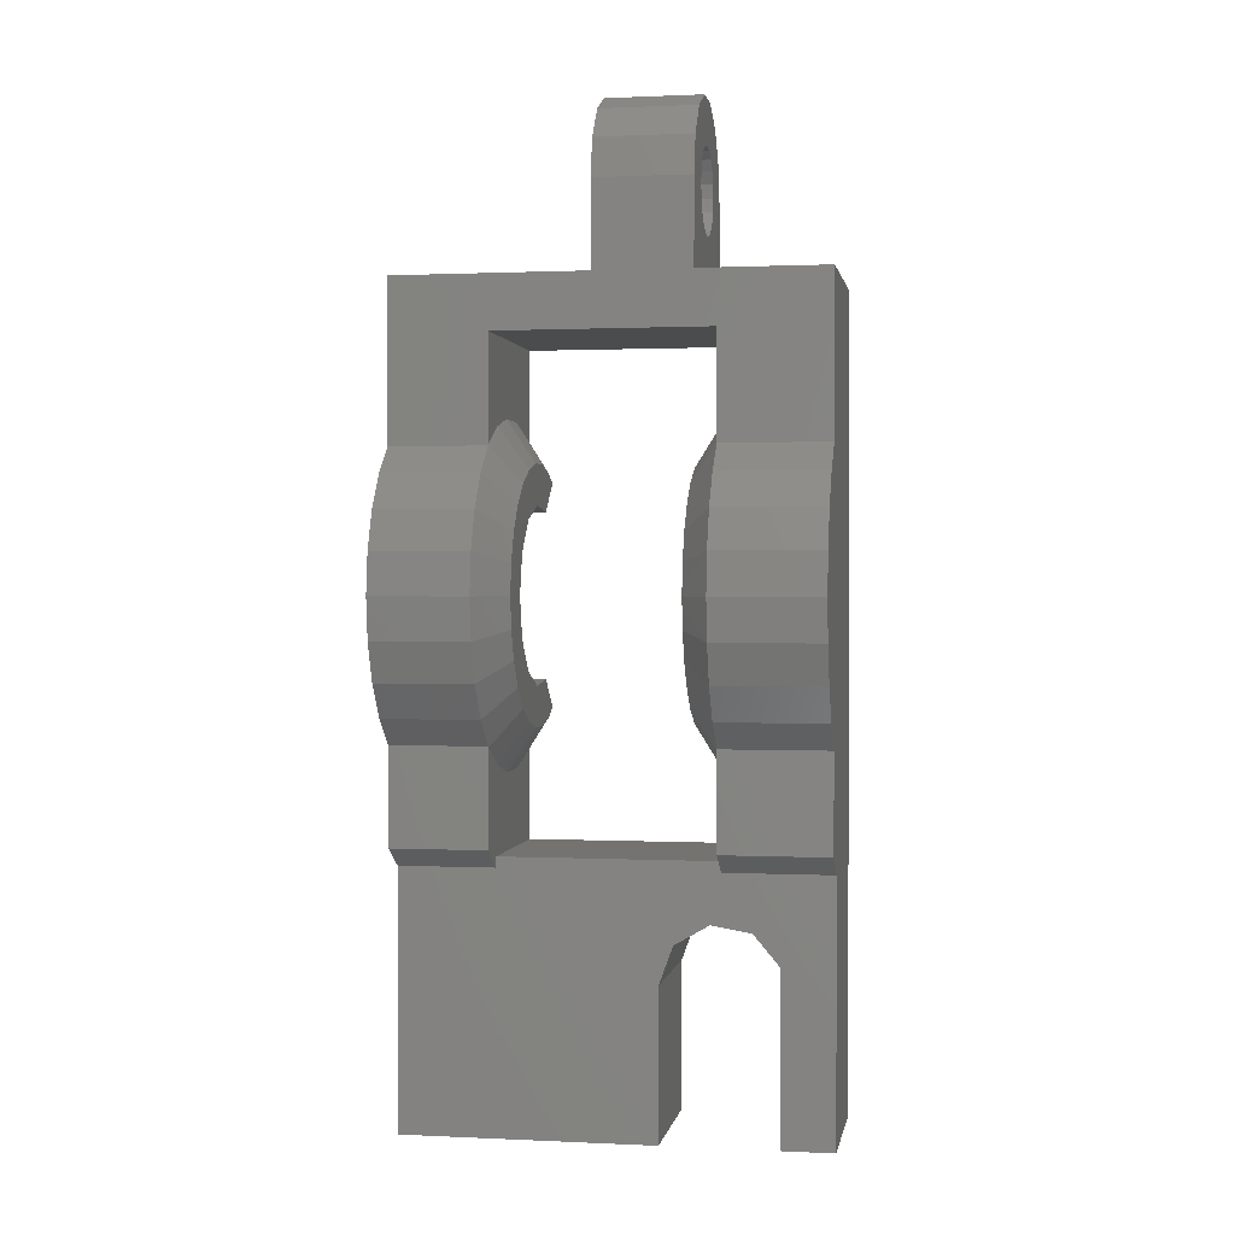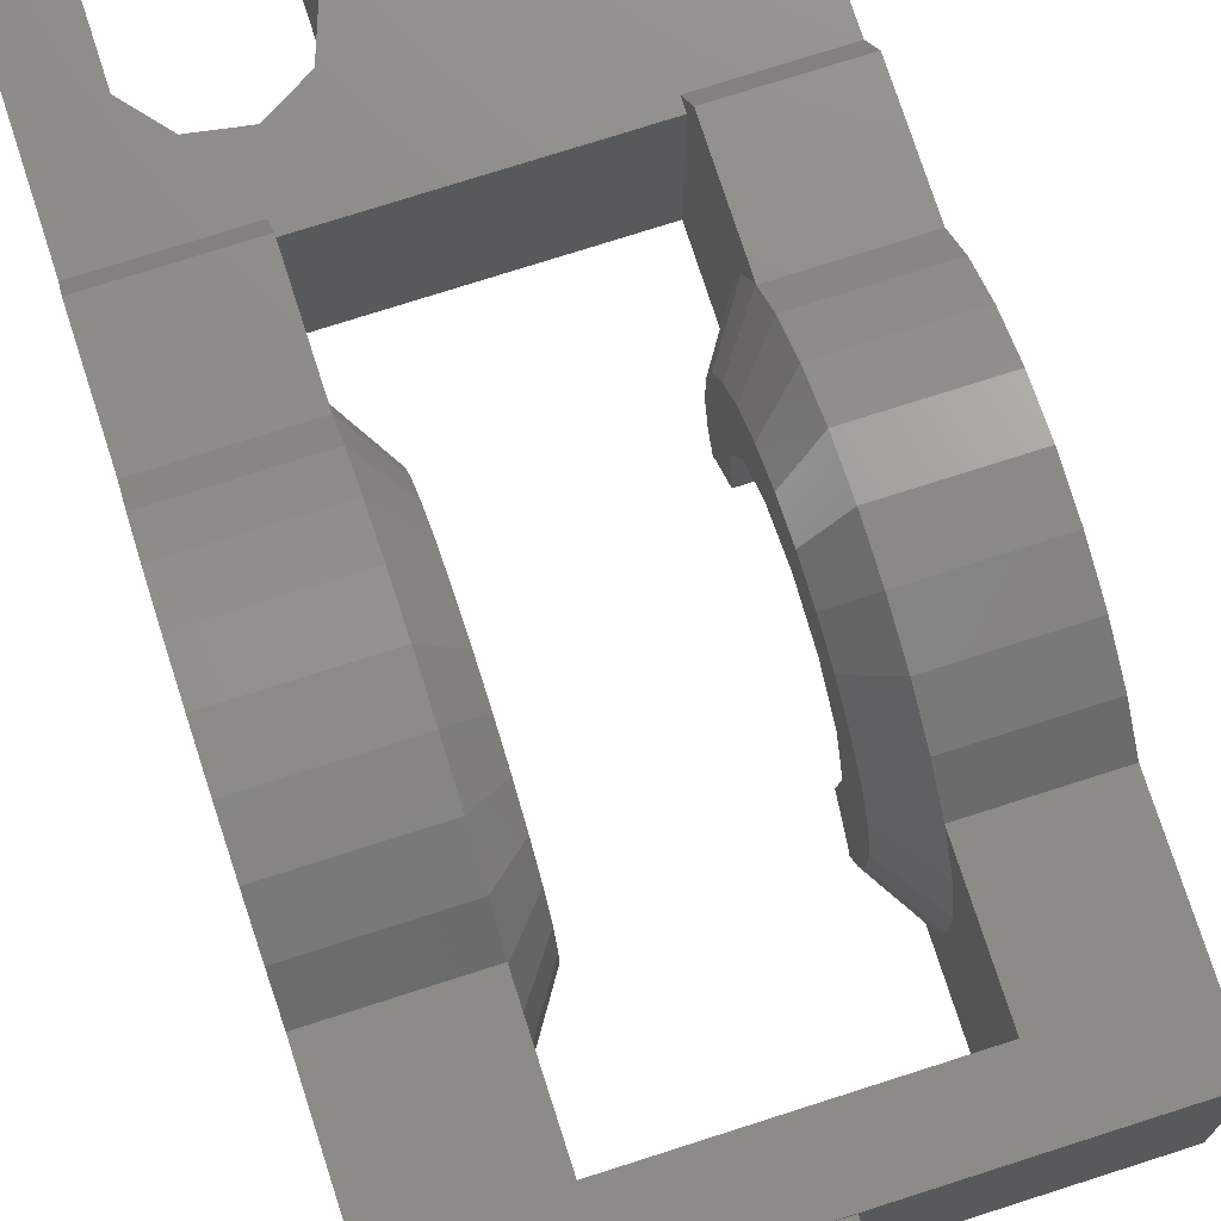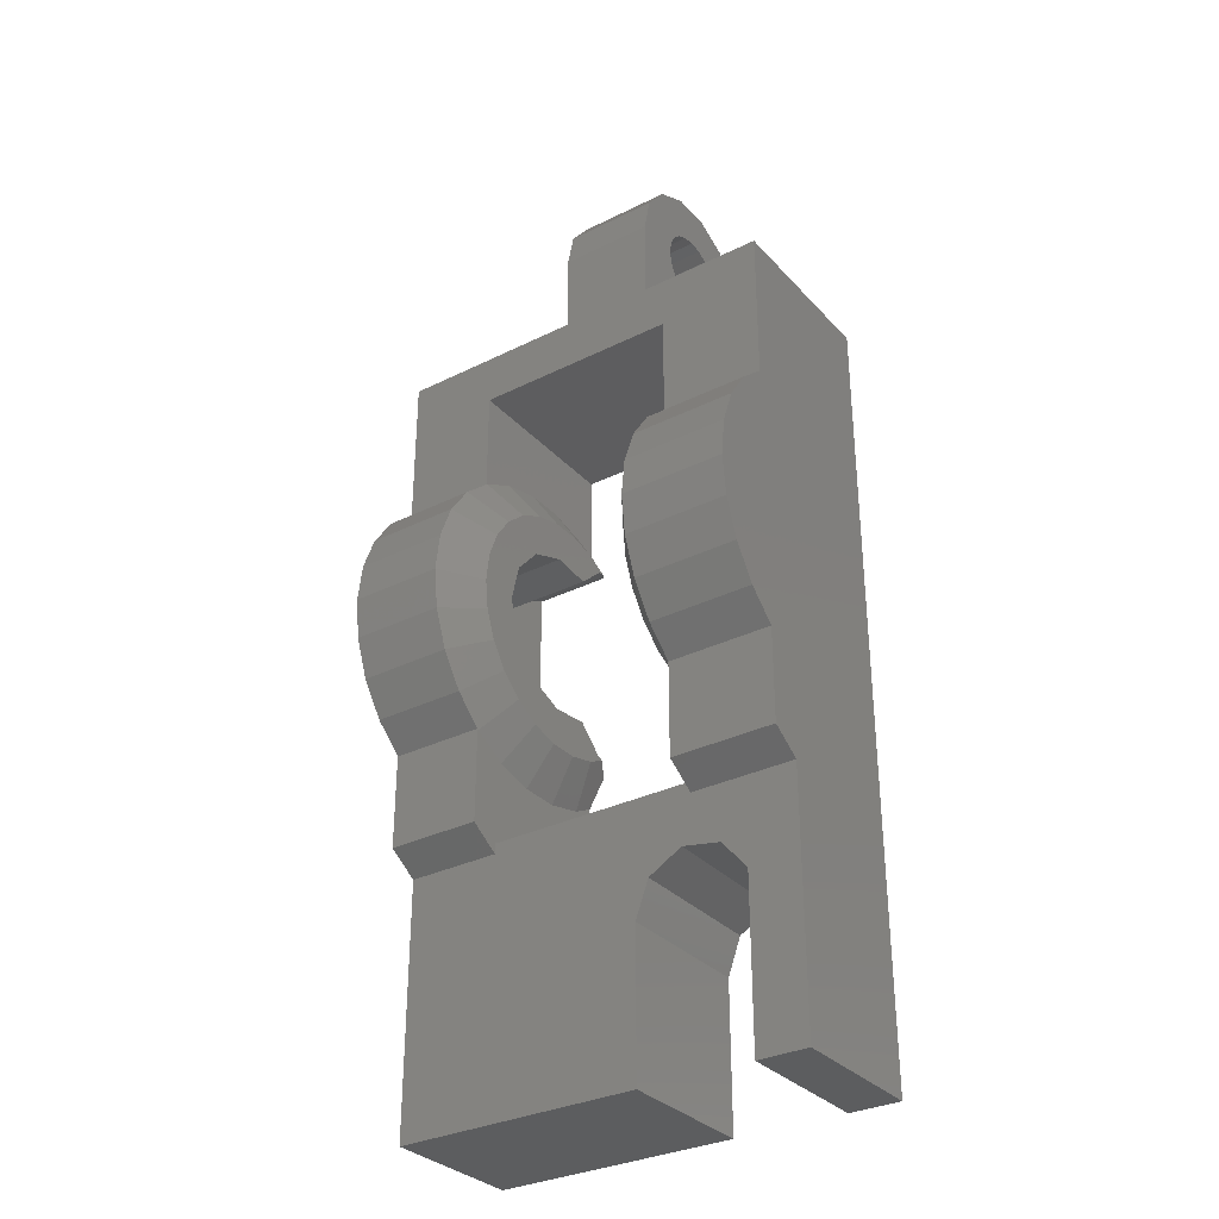
<metadata>
{"format":"stl","ext":"stl","renderer":"f3d","projection":"perspective","resolution":1024,"background":"white","views":[{"elev":0.8,"azim":10.0,"up":"+Y"},{"elev":74.7,"azim":162.2,"up":"+Z"},{"elev":-32.2,"azim":34.8,"up":"+Y"}]}
</metadata>
<code>
# stl→obj: 328 verts, 708 faces
v 1.847e-15 22.52 -9.937
v 2.213e-15 23.08 -11
v 2.213e-15 36.92 -11
v 1.202e-15 37.94 -8.064
v 1.847e-15 37.48 -9.937
v 8.695e-16 37.94 -7.1
v 8.695e-16 22.06 -7.1
v 1.202e-15 22.06 -8.064
v 1.347e-15 10 -11
v -2.416 10 -11
v 1.347e-15 23.08 -11
v -2.416 13.94 -11
v -3.625 15.38 -11
v -5.478 15.71 -11
v -7.107 14.77 -11
v -5 23.08 -11
v -5 18.5 -11
v -7.75 13 -11
v -7.75 10 -11
v -19.5 10 -11
v -18 35.54 -11
v -19.5 44 -11
v -10.5 43 -11
v -10.5 44 -11
v -15 41.5 -11
v -2 31.14 -11
v -2 28.86 -11
v 1.347e-15 36.92 -11
v -6 44 -11
v 1.347e-15 44 -11
v -2 35.54 -11
v -5 41.5 -11
v -6 43 -11
v -5.791 35.54 -11
v -5.347 36.32 -11
v -5 36.92 -11
v -5.737 35.65 -11
v -15 35.54 -11
v -15 18.5 -11
v -15 24.46 -11
v -18 24.46 -11
v -5.737 24.35 -11
v -2 24.46 -11
v -5.791 24.46 -11
v 1.217e-15 22.52 -9.937
v 9.876e-16 22.06 -8.064
v 4.899e-16 18 -4
v 4.899e-16 6 -4
v 1.347e-15 6 -11
v 3.062e-16 44 -2.5
v 9.876e-16 37.94 -8.064
v 1.217e-15 37.48 -9.937
v 3.062e-16 18.94 -2.5
v -6 44 -2.6
v -19.5 44 -2.5
v -10.5 44 -2.6
v -6 48 -11
v -6 46.38 -5.624
v -6 46.82 -5.182
v -6 48 -2.6
v -6 48 -4.8
v -6 48.62 -4.898
v -6 49.82 -3.016
v -6 49.82 -10.58
v -6 49.62 -5.624
v -6 49.9 -6.182
v -6 51.28 -4.181
v -6 49.18 -5.182
v -6 47.38 -4.898
v -6 52.09 -5.865
v -6 50 -6.8
v -6 49.18 -8.418
v -6 48.62 -8.702
v -6 52.09 -7.735
v -6 49.62 -7.976
v -6 46.1 -6.182
v -6 46 -6.8
v -6 49.9 -7.418
v -6 46.1 -7.418
v -6 51.28 -9.419
v -6 48 -8.8
v -6 47.38 -8.702
v -6 46.82 -8.418
v -6 46.38 -7.976
v -10.5 48 -11
v -10.5 46 -6.8
v -10.5 47.38 -4.898
v -10.5 48 -2.6
v -10.5 48.62 -4.898
v -10.5 49.82 -3.016
v -10.5 49.9 -6.182
v -10.5 51.28 -4.181
v -10.5 49.9 -7.418
v -10.5 52.09 -5.865
v -10.5 52.09 -7.735
v -10.5 51.28 -9.419
v -10.5 49.82 -10.58
v -10.5 47.38 -8.702
v -10.5 48 -8.8
v -10.5 49.62 -7.976
v -10.5 49.18 -8.418
v -10.5 48.62 -8.702
v -10.5 50 -6.8
v -10.5 49.62 -5.624
v -10.5 49.18 -5.182
v -10.5 48 -4.8
v -10.5 46.82 -5.182
v -10.5 46.1 -6.182
v -10.5 46.38 -5.624
v -10.5 46.1 -7.418
v -10.5 46.82 -8.418
v -10.5 46.38 -7.976
v -19.5 6 -4
v -19.5 18 -4
v -19.5 6 -11
v -19.5 23.47 -2.5
v -19.5 18.94 -2.5
v -19.5 23.42 -2.555
v -19.5 22.52 -4.263
v -19.5 22.06 -6.136
v -19.5 22.06 -7.1
v -19.5 37.94 -7.1
v -19.5 37.94 -6.136
v -19.5 37.48 -4.263
v -19.5 36.58 -2.555
v -19.5 36.53 -2.5
v -7.75 6 -11
v -7.75 13 -4
v -7.75 6 -4
v -7.107 14.77 -4
v -5.478 15.71 -4
v -3.625 15.38 -4
v -2.416 13.94 -4
v -2.416 6 -11
v -2.416 6 -4
v -2 26.17 -8.554
v -2 25.93 -6.606
v -2 27.28 -10.17
v -2 26.63 -4.771
v -2 28.09 -3.47
v -2 30 -3
v -2 31.91 -3.47
v -2 33.37 -4.771
v -2 34.07 -6.606
v -2 33.83 -8.554
v -2 32.72 -10.17
v -2 26.16 -8.529
v -2 24.98 -9.818
v -5.861 24.51 -10.89
v -6.12 24.71 -10.43
v -6.3 24.85 -10.11
v -6.3 24.98 -9.818
v -5 22.52 -9.937
v -5 23.47 -2.5
v -5 24.7 -1.112
v -5 26.28 -0.01635
v -5 28.09 0.6675
v -5 30 0.9
v -5 31.91 0.6675
v -5 33.72 -0.01635
v -5 35.3 -1.112
v -5 36.53 -2.5
v -5 34.01 -7.1
v -5 37.94 -7.1
v -5 41.5 -2.5
v -5 34.07 -6.606
v -5 33.37 -4.771
v -5 37.48 -9.937
v -5 37.94 -8.064
v -5 28.09 -3.47
v -5 30 -3
v -5 31.91 -3.47
v -5 26.63 -4.771
v -5 18.94 -2.5
v -5 25.93 -6.606
v -5 25.99 -7.1
v -5 22.06 -7.1
v -5 22.06 -8.064
v -5 18.5 -4
v -5 18 -4
v -15 18.5 -4
v -15 22.07 -8.1
v -15 24.98 -9.818
v -15 22.06 -8.064
v -15 22.06 -6.136
v -15 22.52 -4.263
v -15 23.42 -2.555
v -15 23.47 -2.5
v -15 18.94 -2.5
v -15 18 -4
v -15 26.11 -8.1
v -15 26.16 -8.529
v -18 24.98 -9.818
v -18 35.02 -9.818
v -18 33.69 -8.365
v -18 30 -7.1
v -18 31.95 -7.425
v -18 28.05 -7.425
v -18 26.31 -8.365
v -15 35.02 -9.818
v -15 37.93 -8.1
v -15 36.53 -2.5
v -15 36.58 -2.555
v -15 41.5 -2.5
v -15 37.48 -4.263
v -15 37.94 -6.136
v -15 37.94 -8.064
v -15 33.84 -8.529
v -15 33.89 -8.1
v -6.3 35.61 -9.228
v -5.861 35.49 -10.89
v -6.3 35.15 -10.11
v -6.3 35.02 -9.818
v -2 35.02 -9.818
v -2 33.84 -8.529
v -7.152e-16 36.53 -2.5
v -7.152e-16 23.47 -2.5
v -15 36.23 -2.152
v -19.5 35.3 -1.112
v -15 35.3 -1.112
v -19.5 24.7 -1.112
v -19.5 26.28 -0.01635
v -19.5 28.09 0.6675
v -19.5 30 0.9
v -19.5 31.91 0.6675
v -19.5 33.72 -0.01635
v -15 23.77 -2.152
v -15 24.7 -1.112
v -6.3 33.84 -8.529
v -6.3 34.07 -6.606
v -6.3 26.16 -8.529
v -6.3 25.93 -6.606
v -6.3 24.39 -9.228
v -6.3 24.04 -7.823
v -6.3 24.04 -6.377
v -6.3 24.39 -4.972
v -6.3 25.06 -3.692
v -6.3 26.02 -2.609
v -6.3 27.21 -1.787
v -6.3 26.63 -4.771
v -6.3 28.56 -1.274
v -6.3 28.09 -3.47
v -6.3 30 -1.1
v -6.3 30 -3
v -6.3 31.44 -1.274
v -6.3 32.79 -1.787
v -6.3 31.91 -3.47
v -6.3 33.98 -2.609
v -6.3 34.94 -3.692
v -6.3 33.37 -4.771
v -6.3 35.61 -4.972
v -6.3 35.96 -6.377
v -6.3 35.96 -7.823
v -5 22.06 -6.136
v -5 37.48 -4.263
v -5 37.94 -6.136
v -5 36.58 -2.555
v -5 23.42 -2.555
v -5 22.52 -4.263
v -1.193e-15 35.3 -1.112
v -1.571e-15 33.72 -0.01635
v -1.806e-15 31.91 0.6675
v -1.887e-15 30 0.9
v -1.806e-15 28.09 0.6675
v -1.571e-15 26.28 -0.01635
v -1.193e-15 24.7 -1.112
v -13.7 26.02 -2.609
v -13.7 25.06 -3.692
v -13.7 24.39 -4.972
v -13.7 24.04 -6.377
v -13.7 24.04 -7.823
v -15 22.52 -9.937
v -15 23.08 -11
v -18 26.16 -8.529
v -18 25.93 -6.606
v -13.7 25.93 -6.606
v -13.7 26.16 -8.529
v -18 33.37 -4.771
v -18 34.07 -6.606
v -18 31.91 -3.47
v -18 33.84 -8.529
v -18 30 -3
v -18 28.09 -3.47
v -18 26.63 -4.771
v -13.7 34.07 -6.606
v -13.7 33.84 -8.529
v -15 36.92 -11
v -15 37.48 -9.937
v -13.7 35.61 -9.228
v -13.7 35.96 -7.823
v -13.7 35.96 -6.377
v -13.7 35.61 -4.972
v -13.7 34.94 -3.692
v -15 34.73 -0.7175
v -15 33.72 -0.01635
v -15 32.92 0.2875
v -15 31.91 0.6675
v -15 30.78 0.805
v -15 30 0.9
v -15 28.09 0.6675
v -15 29.22 0.805
v -15 27.08 0.2875
v -15 26.28 -0.01635
v -15 25.27 -0.7175
v -13.7 27.21 -1.787
v -13.7 26.63 -4.771
v -13.7 24.39 -9.228
v -13.7 24.85 -10.11
v -13.7 24.98 -9.818
v -13.7 33.37 -4.771
v -13.7 31.91 -3.47
v -13.7 28.09 -3.47
v -13.7 30 -1.1
v -13.7 30 -3
v -13.7 32.79 -1.787
v -13.7 35.02 -9.818
v -13.7 35.15 -10.11
v -13.7 33.98 -2.609
v -13.7 31.44 -1.274
v -13.7 28.56 -1.274
v -14.65 23.68 -11
v -14.26 24.35 -11
v -14.21 24.46 -11
v -14.14 24.51 -10.89
v -14.26 35.65 -11
v -14.21 35.54 -11
v -13.88 35.29 -10.43
v -14.14 35.49 -10.89
f 1 2 3
f 4 1 5
f 5 1 3
f 6 1 4
f 7 1 6
f 8 1 7
f 9 10 11
f 11 10 12
f 11 12 13
f 13 14 11
f 14 15 11
f 16 11 17
f 18 19 20
f 18 20 15
f 21 20 22
f 23 22 24
f 25 22 23
f 26 11 27
f 28 29 30
f 31 29 28
f 28 3 11
f 11 26 28
f 32 29 31
f 26 31 28
f 25 23 33
f 33 29 32
f 25 33 32
f 34 35 36
f 34 37 35
f 38 22 25
f 17 20 39
f 40 20 41
f 41 20 21
f 38 21 22
f 39 20 40
f 15 20 17
f 15 17 11
f 42 11 16
f 27 11 43
f 11 42 44
f 11 44 43
f 11 3 2
f 36 32 31
f 34 36 31
f 11 2 1
f 45 11 1
f 45 1 8
f 46 45 8
f 46 8 7
f 47 48 49
f 11 47 9
f 9 47 49
f 45 47 11
f 46 47 45
f 7 47 46
f 6 47 7
f 50 47 6
f 30 6 51
f 30 51 52
f 30 52 28
f 50 6 30
f 53 47 50
f 6 4 51
f 5 52 4
f 4 52 51
f 3 28 5
f 5 28 52
f 50 30 54
f 50 54 55
f 24 55 56
f 54 56 55
f 55 24 22
f 54 30 29
f 29 33 57
f 58 59 60
f 61 62 63
f 64 29 57
f 65 66 67
f 68 65 67
f 60 59 63
f 59 69 63
f 69 61 63
f 63 62 67
f 62 68 67
f 67 66 70
f 66 71 70
f 72 73 74
f 70 75 74
f 75 72 74
f 54 58 60
f 54 76 58
f 54 77 76
f 71 78 70
f 54 79 77
f 78 75 70
f 73 80 74
f 81 80 73
f 82 80 81
f 82 64 80
f 83 64 82
f 83 29 64
f 84 29 83
f 79 29 84
f 54 29 79
f 85 23 24
f 86 24 56
f 87 56 88
f 89 88 90
f 91 90 92
f 93 92 94
f 85 94 95
f 85 95 96
f 85 96 97
f 85 98 99
f 100 85 101
f 85 102 101
f 103 92 93
f 85 100 94
f 100 93 94
f 104 90 91
f 105 90 104
f 91 92 103
f 106 88 89
f 87 88 106
f 107 56 87
f 86 56 108
f 109 56 107
f 108 56 109
f 110 24 86
f 111 85 112
f 112 24 110
f 85 24 112
f 85 111 98
f 102 85 99
f 89 90 105
f 113 114 115
f 116 114 117
f 115 114 116
f 115 116 118
f 115 118 119
f 119 120 115
f 120 121 115
f 121 122 115
f 123 55 122
f 124 55 123
f 125 126 55
f 125 55 124
f 122 55 22
f 122 22 20
f 122 20 115
f 20 19 115
f 115 19 127
f 19 18 128
f 127 19 128
f 129 127 128
f 128 18 15
f 130 128 15
f 130 15 14
f 131 130 14
f 131 14 13
f 132 131 13
f 13 12 132
f 132 12 133
f 12 10 133
f 133 10 134
f 133 134 135
f 10 9 134
f 134 9 49
f 136 137 138
f 138 137 139
f 138 139 140
f 138 140 141
f 138 141 142
f 138 142 143
f 138 143 144
f 138 144 145
f 138 145 146
f 138 146 26
f 138 26 27
f 147 136 148
f 148 136 138
f 138 27 148
f 148 27 43
f 149 150 44
f 44 150 151
f 44 151 152
f 44 152 148
f 44 148 43
f 44 42 149
f 153 150 16
f 16 150 149
f 16 149 42
f 154 155 156
f 156 157 154
f 154 157 158
f 154 158 159
f 154 159 160
f 154 160 161
f 154 161 162
f 163 162 164
f 162 165 32
f 166 167 162
f 32 36 168
f 164 32 169
f 162 32 164
f 170 154 171
f 162 167 172
f 162 172 171
f 162 171 154
f 173 154 170
f 163 166 162
f 154 173 174
f 175 176 174
f 176 177 174
f 177 178 174
f 17 174 153
f 178 153 174
f 16 17 153
f 17 179 174
f 179 180 174
f 169 32 168
f 175 174 173
f 39 181 17
f 17 181 179
f 181 39 40
f 182 181 40
f 183 182 40
f 184 181 182
f 185 186 181
f 187 181 186
f 188 181 187
f 189 181 188
f 190 181 189
f 184 185 181
f 191 183 192
f 191 182 183
f 193 183 41
f 41 183 40
f 21 194 195
f 196 21 197
f 197 21 195
f 198 21 196
f 199 21 198
f 193 21 199
f 41 21 193
f 194 21 38
f 200 194 38
f 200 38 25
f 201 200 25
f 202 203 204
f 203 205 204
f 205 206 204
f 204 207 25
f 207 201 25
f 206 207 204
f 208 200 209
f 201 209 200
f 204 25 32
f 165 204 32
f 36 35 168
f 168 35 210
f 35 37 210
f 210 37 211
f 210 211 212
f 211 37 34
f 213 212 211
f 31 213 34
f 34 213 211
f 214 213 31
f 145 215 214
f 145 214 146
f 214 31 146
f 31 26 146
f 53 174 180
f 47 53 180
f 181 180 179
f 190 180 181
f 130 180 113
f 113 180 190
f 113 190 114
f 129 128 113
f 131 180 130
f 47 180 131
f 135 47 133
f 48 47 135
f 132 133 47
f 128 130 113
f 131 132 47
f 216 53 50
f 162 216 50
f 55 204 50
f 55 202 204
f 217 154 174
f 165 162 50
f 217 53 216
f 174 53 217
f 126 202 55
f 204 165 50
f 49 48 135
f 134 49 135
f 56 54 60
f 88 56 60
f 60 63 90
f 88 60 90
f 63 67 92
f 90 63 92
f 70 94 67
f 67 94 92
f 74 95 70
f 70 95 94
f 80 96 74
f 74 96 95
f 64 97 80
f 80 97 96
f 57 85 64
f 64 85 97
f 33 23 57
f 57 23 85
f 99 98 82
f 81 99 82
f 73 102 99
f 81 73 99
f 72 101 102
f 73 72 102
f 75 100 101
f 72 75 101
f 78 93 100
f 75 78 100
f 71 103 93
f 78 71 93
f 66 91 103
f 71 66 103
f 65 104 91
f 66 65 91
f 68 105 104
f 65 68 104
f 89 105 62
f 62 105 68
f 106 89 61
f 61 89 62
f 106 61 87
f 87 61 69
f 87 69 107
f 107 69 59
f 107 59 109
f 109 59 58
f 109 58 108
f 108 58 76
f 108 76 86
f 86 76 77
f 86 77 110
f 110 77 79
f 110 79 112
f 112 79 84
f 112 84 111
f 111 84 83
f 98 111 83
f 82 98 83
f 127 129 113
f 115 127 113
f 202 126 218
f 219 126 125
f 218 126 219
f 218 219 220
f 121 120 122
f 122 120 119
f 122 119 118
f 122 118 221
f 122 221 222
f 122 222 223
f 122 223 224
f 122 224 225
f 122 225 226
f 122 226 219
f 122 219 125
f 122 125 124
f 122 124 123
f 116 188 227
f 228 116 227
f 228 221 116
f 221 118 116
f 189 188 117
f 117 188 116
f 189 117 114
f 190 189 114
f 215 145 144
f 144 166 163
f 229 144 163
f 166 230 163
f 230 229 163
f 229 215 144
f 143 167 166
f 144 143 166
f 172 167 142
f 142 167 143
f 171 172 141
f 141 172 142
f 171 141 170
f 170 141 140
f 170 140 173
f 173 140 139
f 173 139 175
f 175 139 137
f 147 231 232
f 176 232 175
f 147 232 176
f 147 175 137
f 147 137 136
f 175 147 176
f 231 147 152
f 152 147 148
f 151 233 152
f 152 233 234
f 152 234 235
f 152 235 236
f 152 236 237
f 152 237 238
f 152 238 239
f 240 239 241
f 242 241 243
f 229 210 213
f 244 245 246
f 244 246 247
f 247 248 249
f 250 251 230
f 230 252 253
f 210 212 213
f 230 253 229
f 253 210 229
f 251 252 230
f 247 249 250
f 249 251 250
f 246 248 247
f 243 245 244
f 240 241 242
f 232 239 240
f 231 152 232
f 152 239 232
f 242 243 244
f 153 233 151
f 153 151 150
f 153 178 233
f 178 234 233
f 177 254 178
f 178 254 235
f 178 235 234
f 254 177 176
f 173 254 175
f 175 254 176
f 170 254 173
f 160 254 170
f 161 170 171
f 255 171 172
f 164 172 167
f 164 167 166
f 164 166 163
f 256 172 164
f 255 172 256
f 257 171 255
f 162 171 257
f 161 171 162
f 160 170 161
f 159 254 160
f 158 254 159
f 157 254 158
f 156 254 157
f 155 254 156
f 154 254 155
f 258 254 154
f 259 254 258
f 169 253 164
f 164 253 252
f 164 252 256
f 169 168 253
f 168 210 253
f 216 162 260
f 260 162 161
f 261 260 161
f 160 261 161
f 262 261 160
f 159 262 160
f 263 262 159
f 158 263 159
f 157 264 263
f 158 157 263
f 156 265 264
f 157 156 264
f 155 266 265
f 156 155 265
f 154 217 266
f 155 154 266
f 188 267 228
f 187 267 188
f 227 188 228
f 187 268 267
f 186 268 187
f 186 269 268
f 185 269 186
f 185 270 269
f 184 271 270
f 185 184 270
f 272 271 184
f 182 272 184
f 273 272 40
f 40 272 182
f 183 182 191
f 40 182 183
f 183 191 192
f 191 192 274
f 191 274 275
f 191 275 276
f 191 276 192
f 276 277 192
f 193 199 274
f 193 274 192
f 193 192 183
f 278 198 196
f 197 279 196
f 199 198 280
f 195 279 197
f 281 279 195
f 279 278 196
f 278 280 198
f 280 282 199
f 282 283 199
f 283 284 199
f 284 275 199
f 275 274 199
f 200 281 194
f 194 281 195
f 208 281 200
f 285 279 281
f 209 285 281
f 208 209 281
f 286 285 208
f 209 208 285
f 38 200 287
f 287 200 208
f 287 208 209
f 287 209 201
f 287 201 288
f 207 289 288
f 201 207 288
f 290 289 207
f 291 290 207
f 206 291 207
f 205 291 206
f 292 291 205
f 203 292 205
f 293 292 203
f 202 293 203
f 220 293 202
f 220 202 218
f 229 213 214
f 215 229 214
f 266 217 216
f 261 266 260
f 260 266 216
f 262 266 261
f 263 266 262
f 264 266 263
f 265 266 264
f 219 294 220
f 219 226 294
f 226 295 294
f 226 296 295
f 226 225 296
f 225 297 296
f 225 298 297
f 225 224 298
f 224 299 298
f 224 300 301
f 299 224 301
f 224 223 300
f 302 223 303
f 300 223 302
f 223 222 303
f 222 228 304
f 303 222 304
f 222 221 228
f 167 250 230
f 166 167 230
f 240 173 232
f 232 173 175
f 242 170 240
f 240 170 173
f 244 171 242
f 242 171 170
f 244 247 171
f 171 247 172
f 247 250 172
f 172 250 167
f 251 256 252
f 255 256 251
f 249 255 251
f 257 255 249
f 248 257 249
f 257 248 162
f 162 248 161
f 161 248 246
f 161 246 160
f 245 160 246
f 160 245 159
f 159 245 243
f 158 159 243
f 241 158 243
f 241 157 158
f 157 241 239
f 239 156 157
f 238 156 239
f 238 155 156
f 237 155 238
f 258 154 237
f 237 154 155
f 236 258 237
f 236 259 258
f 235 259 236
f 235 254 259
f 228 267 305
f 276 306 307
f 307 308 309
f 310 291 311
f 277 307 309
f 277 276 307
f 306 305 307
f 312 313 306
f 314 315 312
f 311 293 314
f 285 289 310
f 286 316 285
f 316 317 285
f 317 289 285
f 289 290 310
f 290 291 310
f 291 292 311
f 292 293 311
f 293 318 314
f 318 315 314
f 315 319 312
f 319 313 312
f 313 320 306
f 320 305 306
f 305 267 307
f 267 268 307
f 268 269 307
f 269 270 307
f 270 271 307
f 272 307 271
f 321 307 272
f 273 321 272
f 321 273 40
f 321 40 322
f 40 323 322
f 323 40 324
f 324 40 183
f 324 183 309
f 324 309 308
f 192 277 183
f 183 277 309
f 284 306 275
f 275 306 276
f 283 312 284
f 284 312 306
f 282 314 283
f 283 314 312
f 282 280 314
f 314 280 311
f 280 278 311
f 311 278 310
f 310 278 279
f 285 310 279
f 286 208 200
f 316 286 200
f 287 325 38
f 38 325 326
f 288 327 328
f 287 288 325
f 325 288 328
f 289 317 327
f 288 289 327
f 316 200 38
f 328 316 326
f 326 316 38
f 327 316 328
f 317 316 327
f 318 293 220
f 295 318 220
f 294 295 220
f 297 315 295
f 296 297 295
f 315 318 295
f 299 319 297
f 298 299 297
f 319 315 297
f 300 320 313
f 303 320 300
f 302 303 300
f 300 313 299
f 301 300 299
f 228 305 303
f 304 228 303
f 303 305 320
f 324 308 307
f 322 324 321
f 321 324 307
f 313 319 299
f 323 324 322
f 325 328 326

</code>
